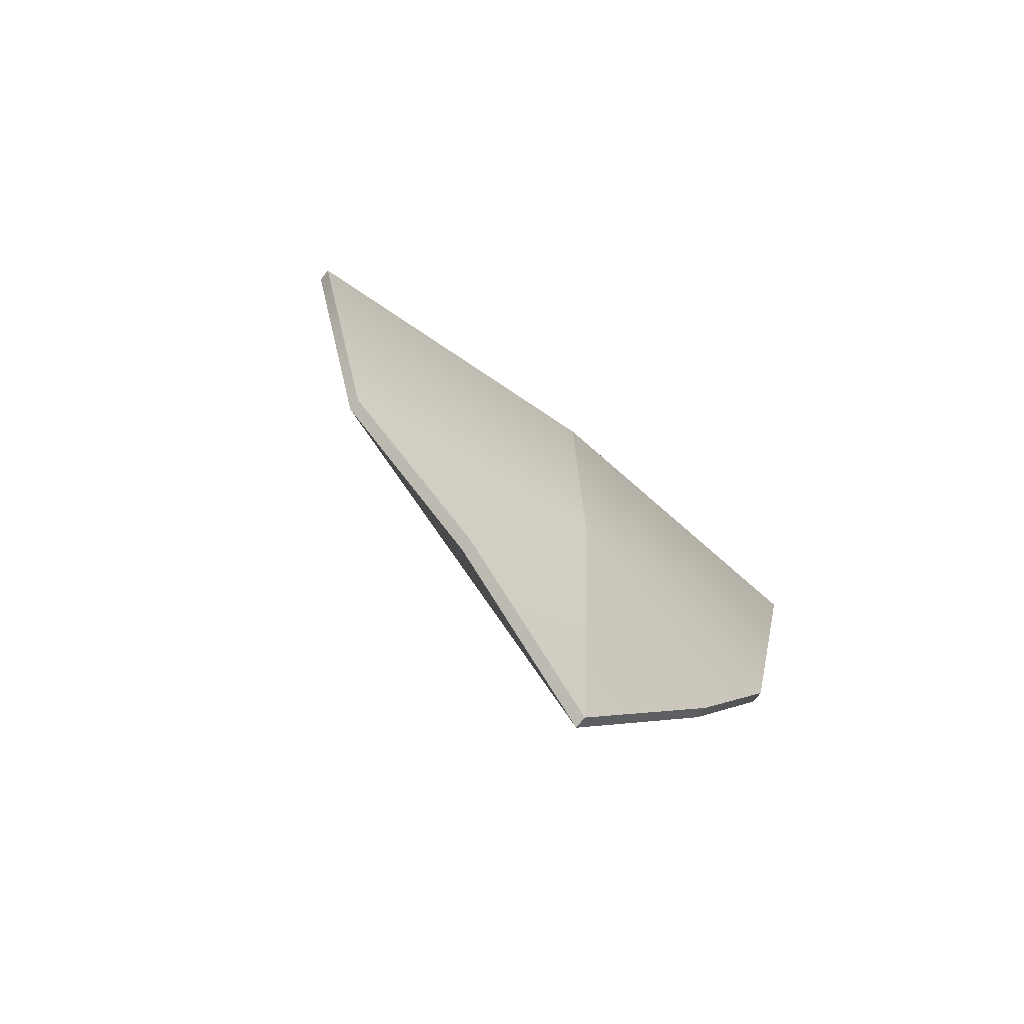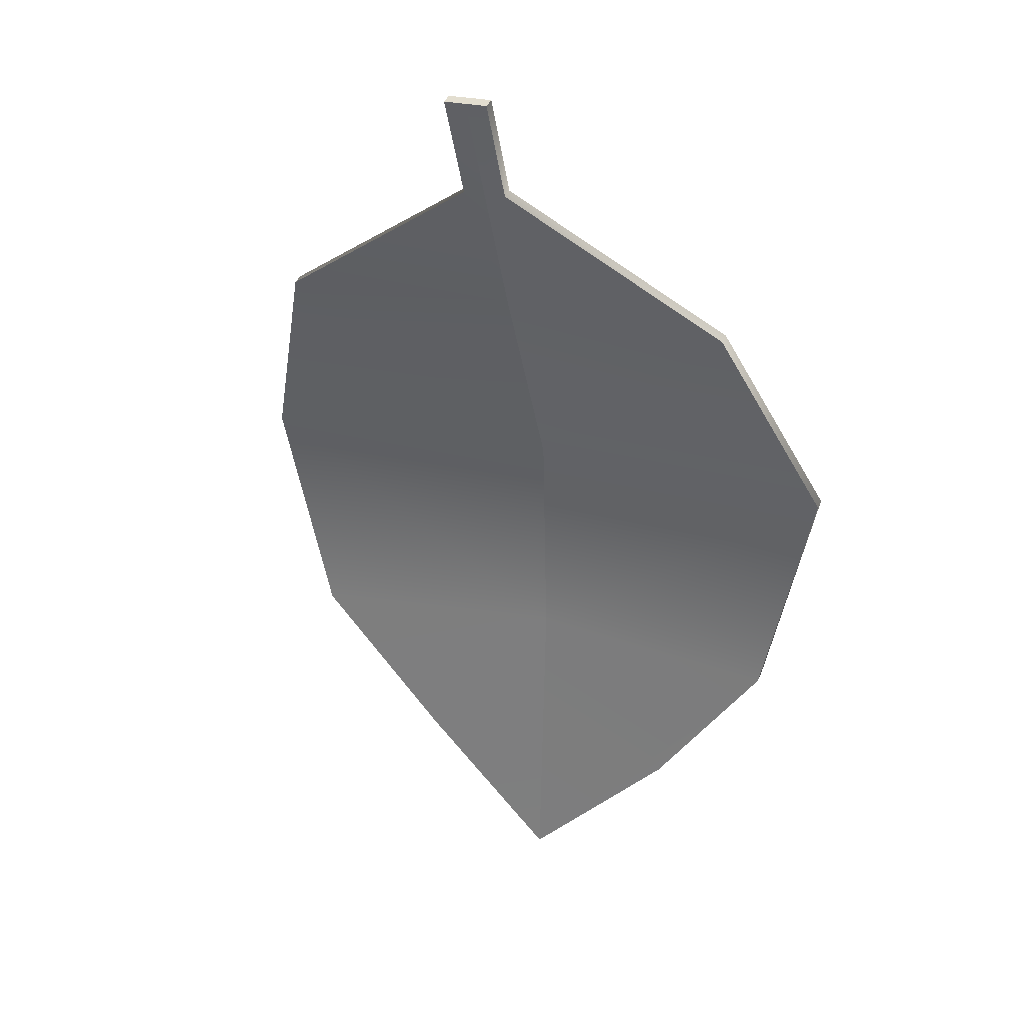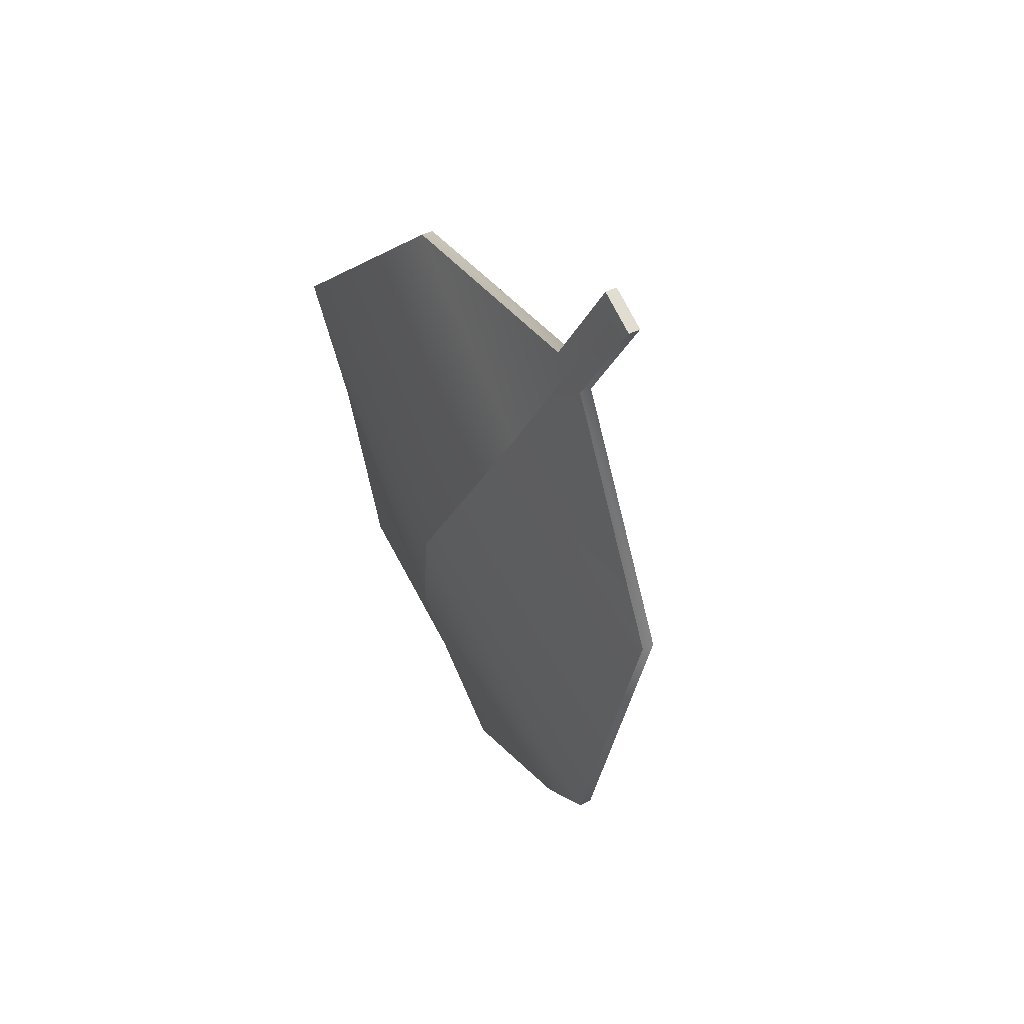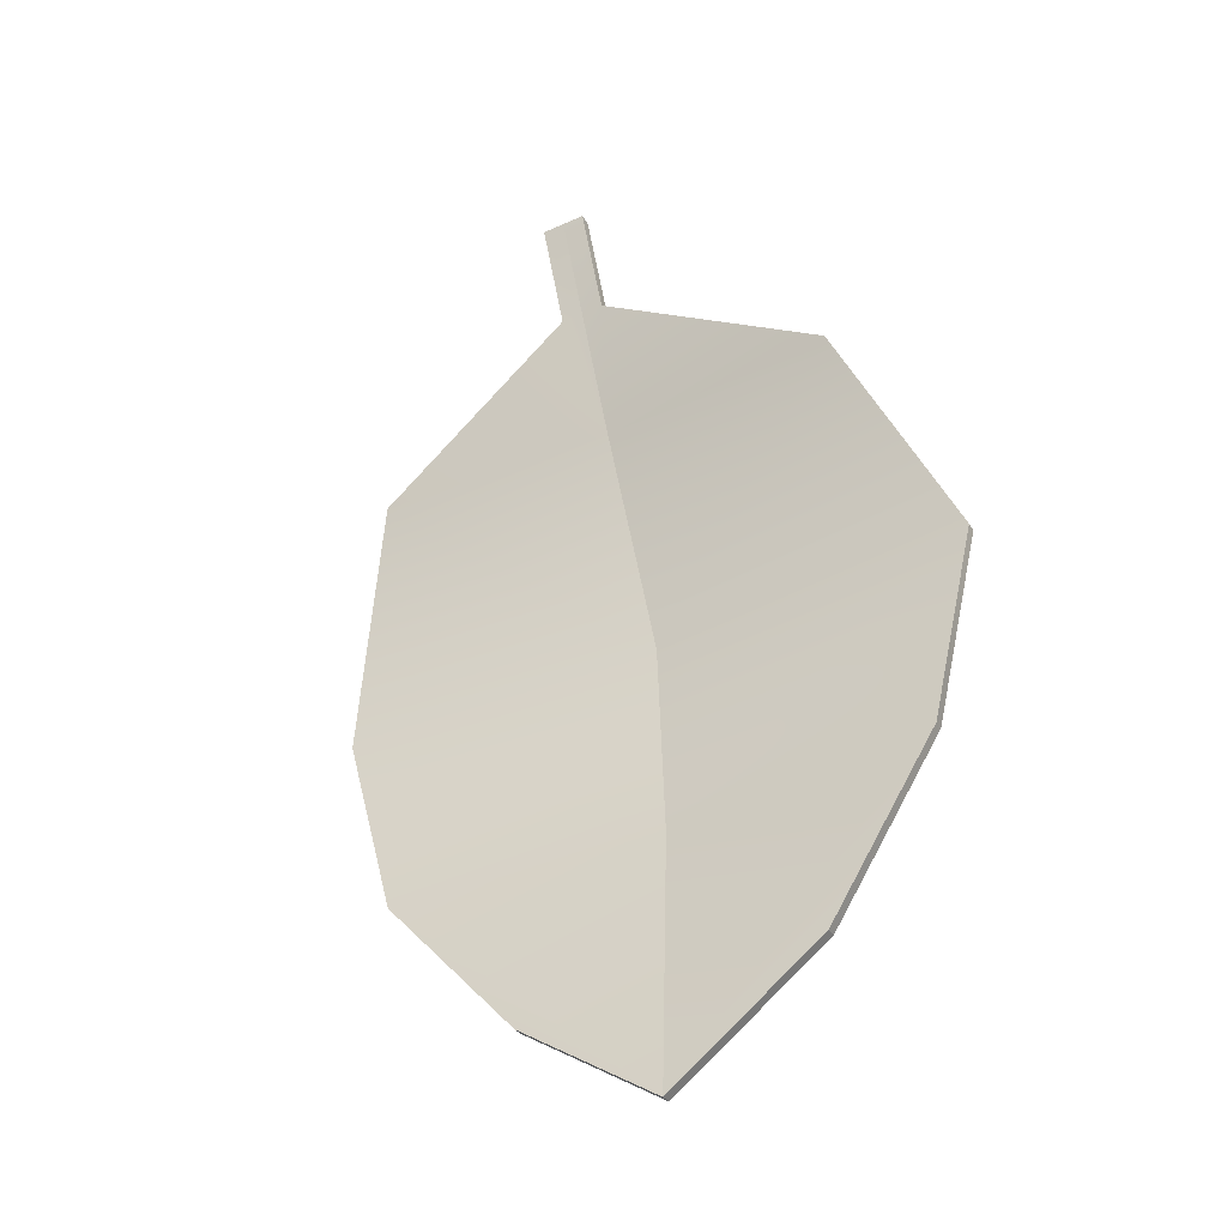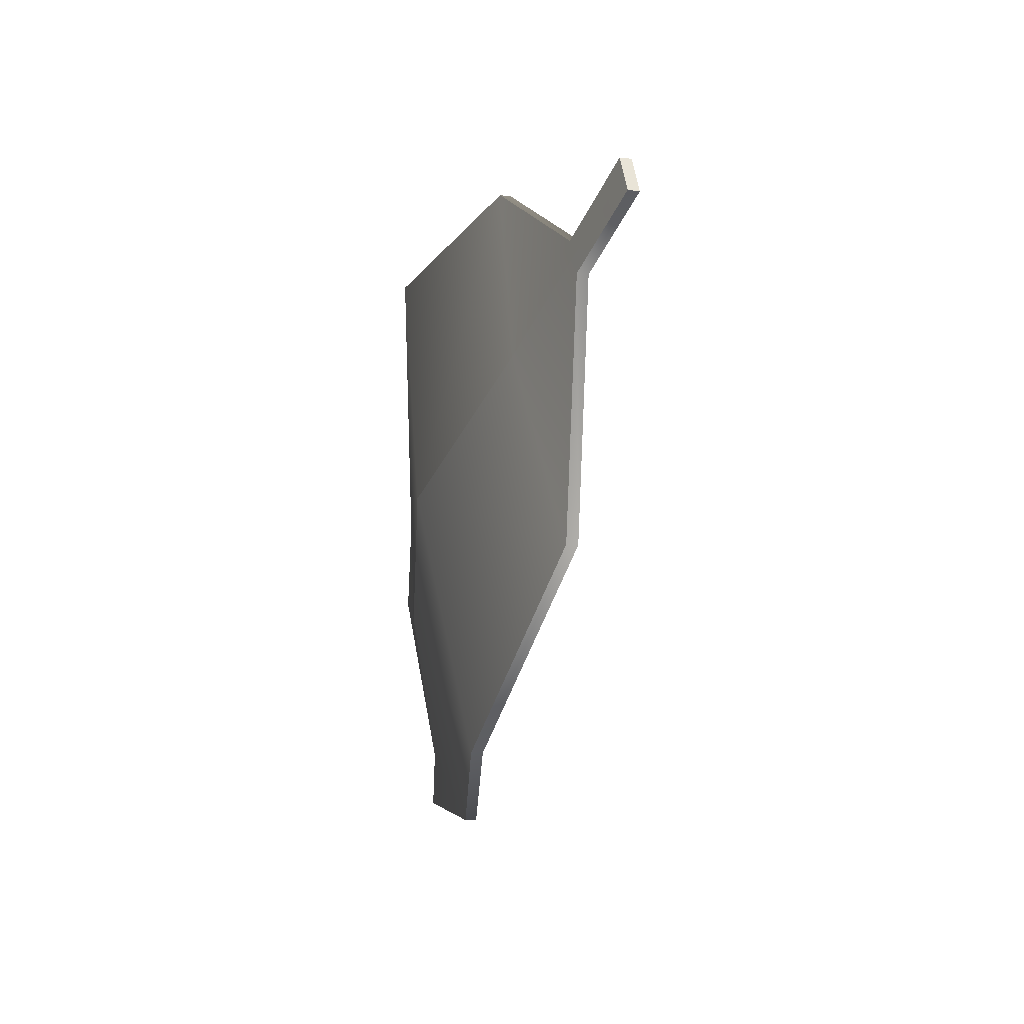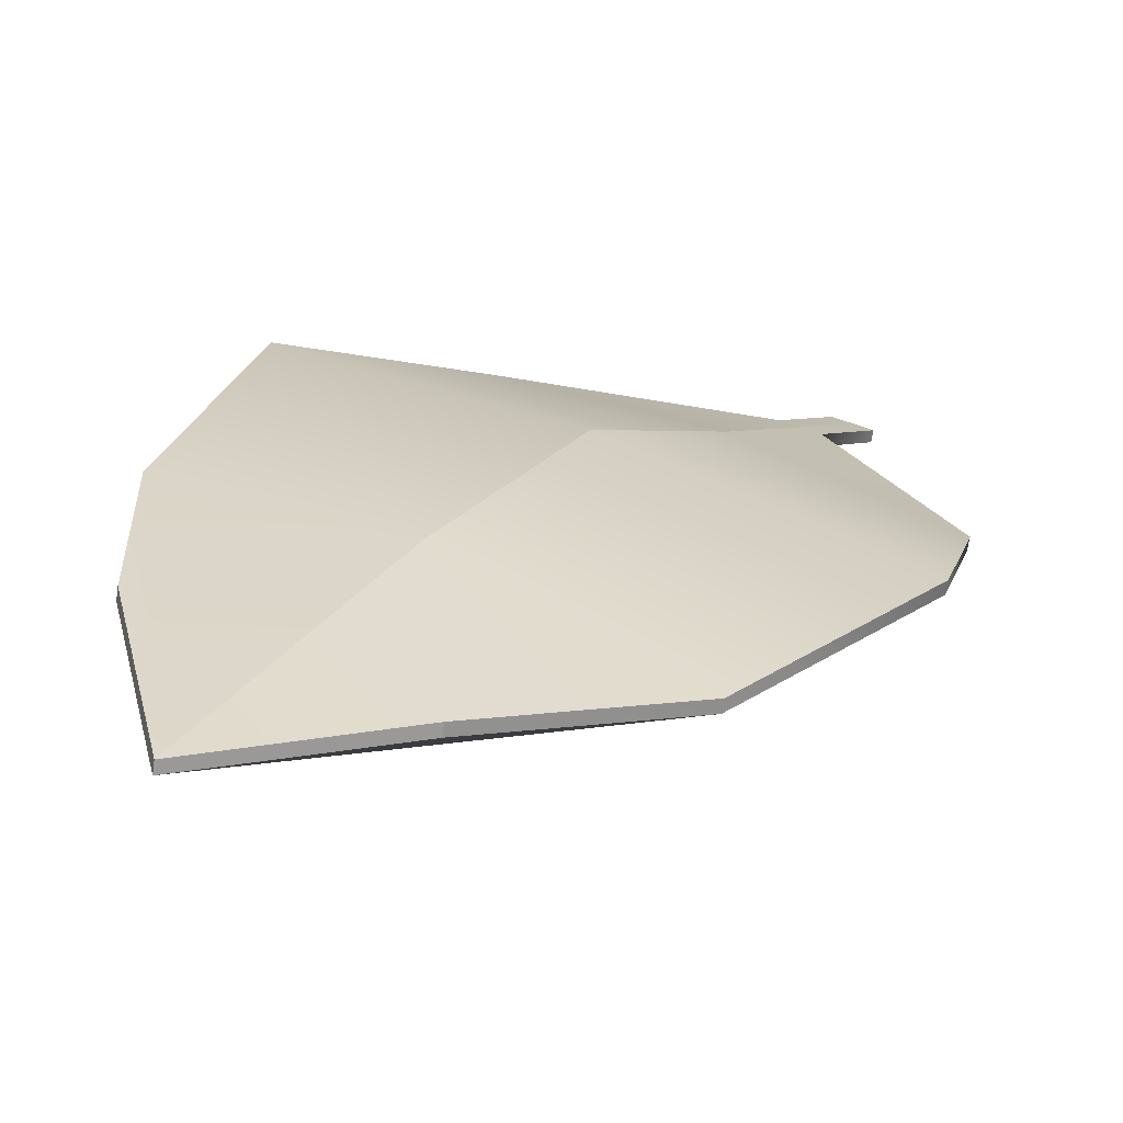
<metadata>
{"format":"obj","ext":"obj","renderer":"f3d","projection":"perspective","resolution":1024,"background":"white","views":[{"elev":-59.1,"azim":139.7,"up":"+Z"},{"elev":25.0,"azim":22.8,"up":"+Z"},{"elev":74.3,"azim":-116.8,"up":"+Z"},{"elev":-47.3,"azim":26.7,"up":"+Z"},{"elev":51.4,"azim":-97.6,"up":"+Z"},{"elev":33.0,"azim":-145.5,"up":"+Y"}]}
</metadata>
<code>
v 5032 -16.3 1108
v 5041 -16.3 1108
v 5032 2.429 1065
v 5041 2.429 1065
v 4940 19.26 1008
v 5041 26.96 1010
v 4905 62.49 919.9
v 5041 70.49 922
v 4929 63.7 825.3
v 5041 75.71 828.6
v 4980 74.93 757.5
v 5041 68.93 703.6
v 5032 -11.47 1109
v 5041 -11.47 1109
v 5032 7.259 1067
v 5041 7.259 1067
v 4940 24.09 1010
v 5041 31.79 1012
v 4905 67.32 921.2
v 5041 75.32 923.3
v 4929 68.53 826.6
v 5041 80.54 829.8
v 4980 79.76 758.8
v 5041 73.76 704.9
v 5051 -16.3 1108
v 5041 -16.3 1108
v 5051 2.429 1065
v 5041 2.429 1065
v 5142 19.26 1008
v 5041 26.96 1010
v 5177 62.49 919.9
v 5041 70.49 922
v 5154 63.7 825.3
v 5041 75.71 828.6
v 5103 74.93 757.5
v 5041 68.93 703.6
v 5051 -11.47 1109
v 5041 -11.47 1109
v 5051 7.259 1067
v 5041 7.259 1067
v 5142 24.09 1010
v 5041 31.79 1012
v 5177 67.32 921.2
v 5041 75.32 923.3
v 5154 68.53 826.6
v 5041 80.54 829.8
v 5103 79.76 758.8
v 5041 73.76 704.9
g leaf
f 1 3 4 2
f 3 5 6 4
f 5 7 8 6
f 7 9 10 8
f 9 11 12 10
f 13 14 16 15
f 15 16 18 17
f 17 18 20 19
f 19 20 22 21
f 21 22 24 23
f 1 2 14 13
f 12 11 23 24
f 11 9 21 23
f 9 7 19 21
f 7 5 17 19
f 5 3 15 17
f 3 1 13 15
f 25 26 28 27
f 27 28 30 29
f 29 30 32 31
f 31 32 34 33
f 33 34 36 35
f 37 39 40 38
f 39 41 42 40
f 41 43 44 42
f 43 45 46 44
f 45 47 48 46
f 25 37 38 26
f 36 48 47 35
f 35 47 45 33
f 33 45 43 31
f 31 43 41 29
f 29 41 39 27
f 27 39 37 25

</code>
